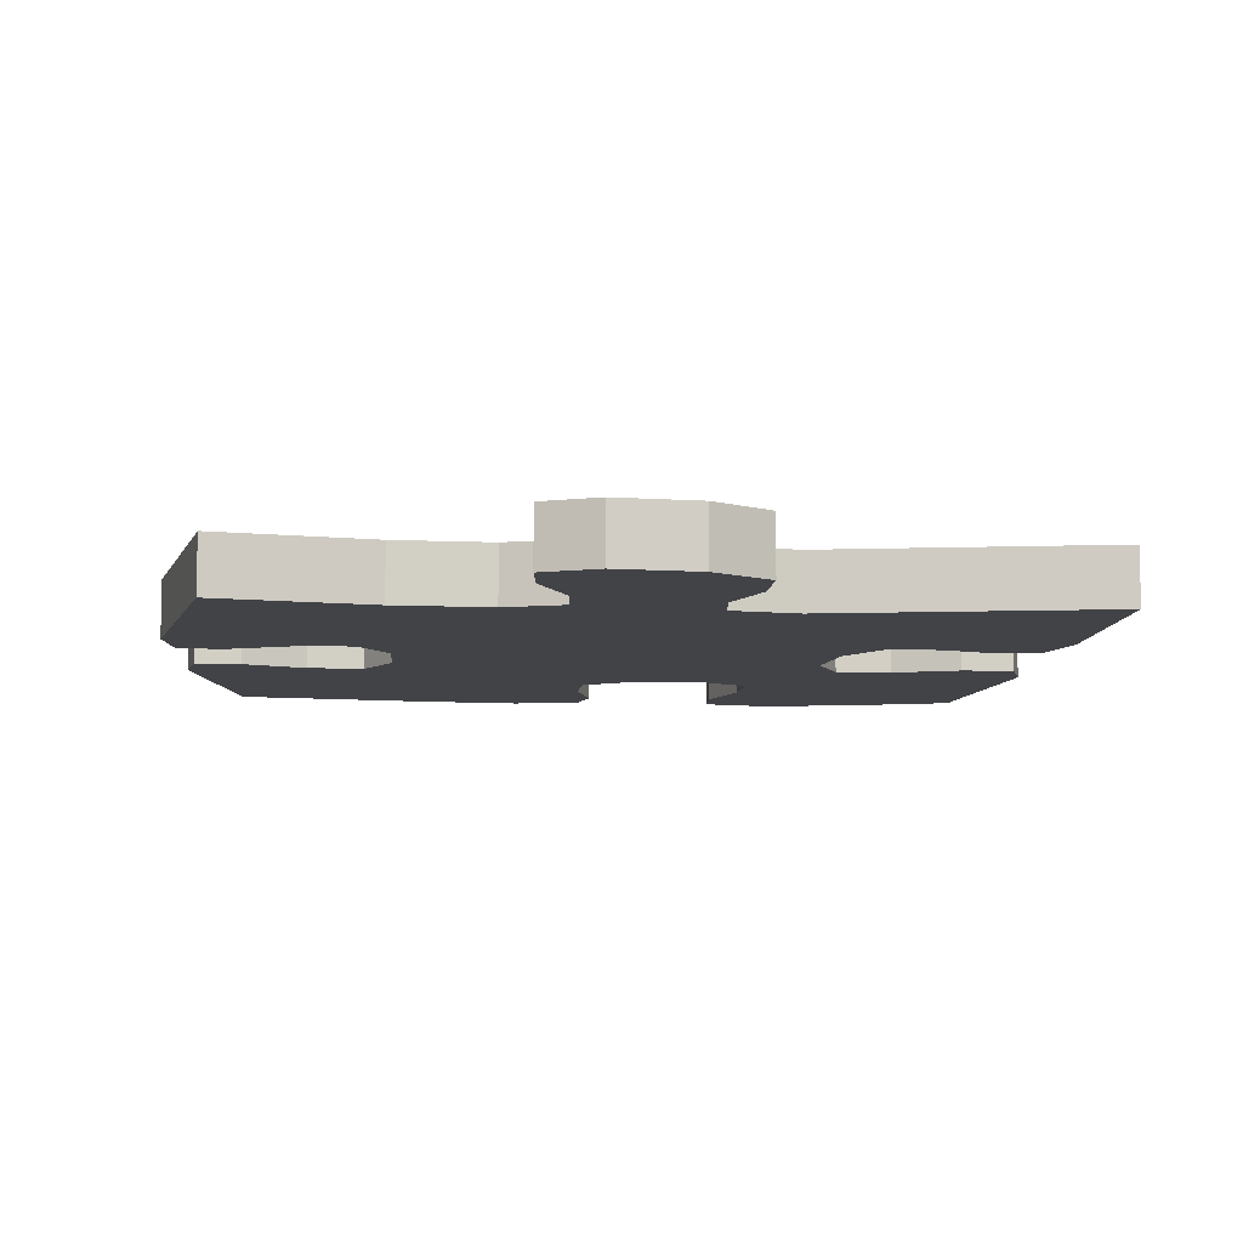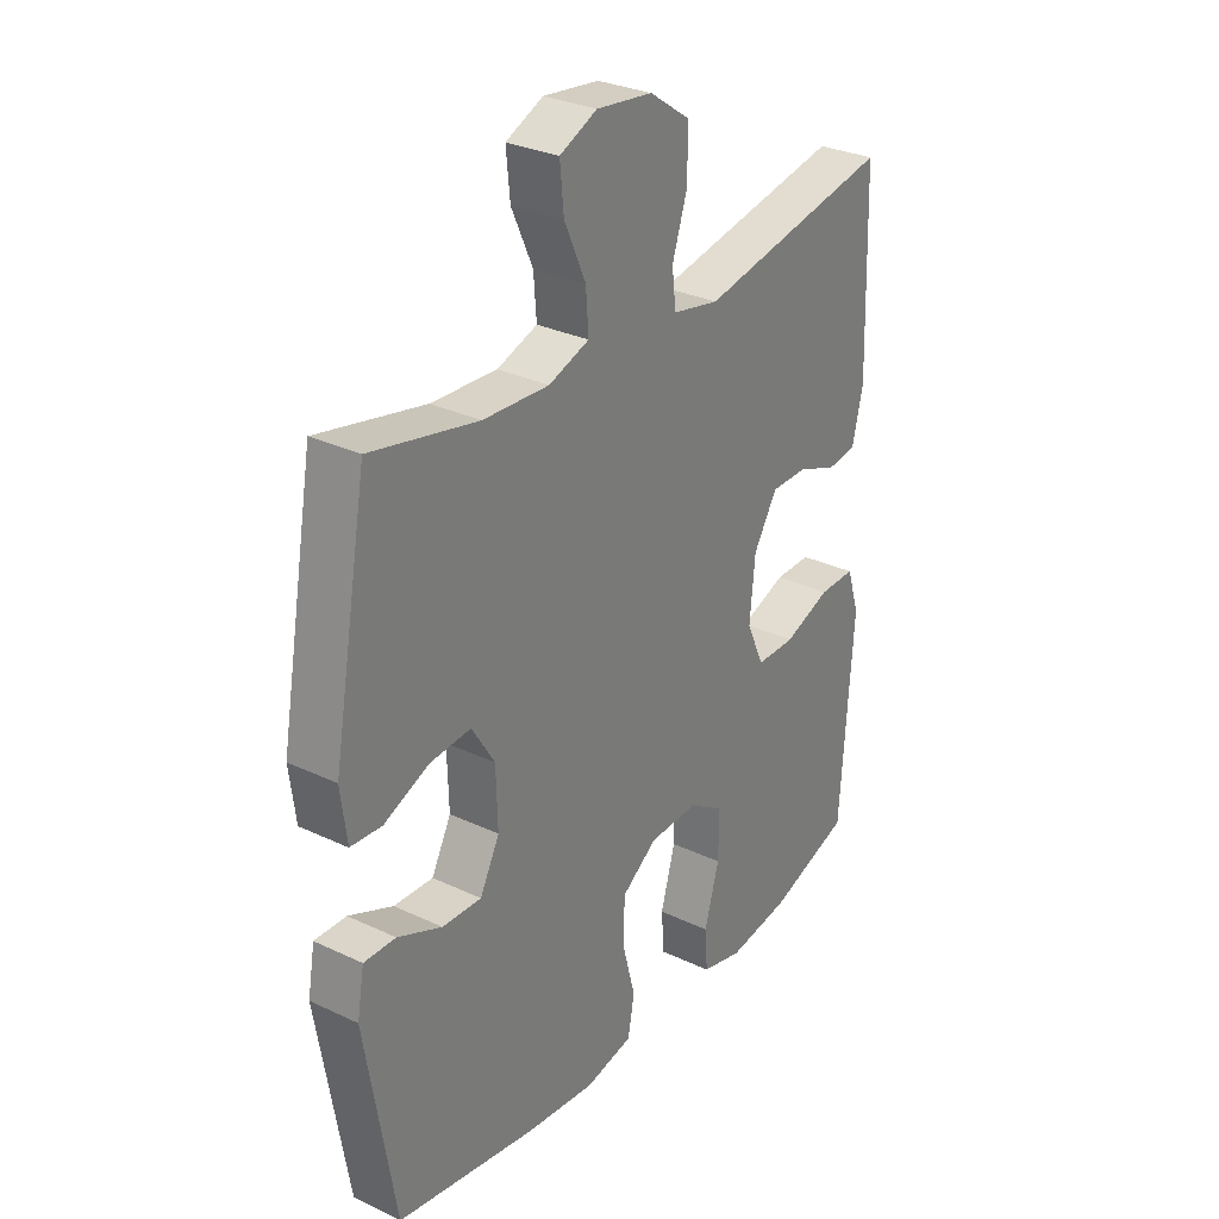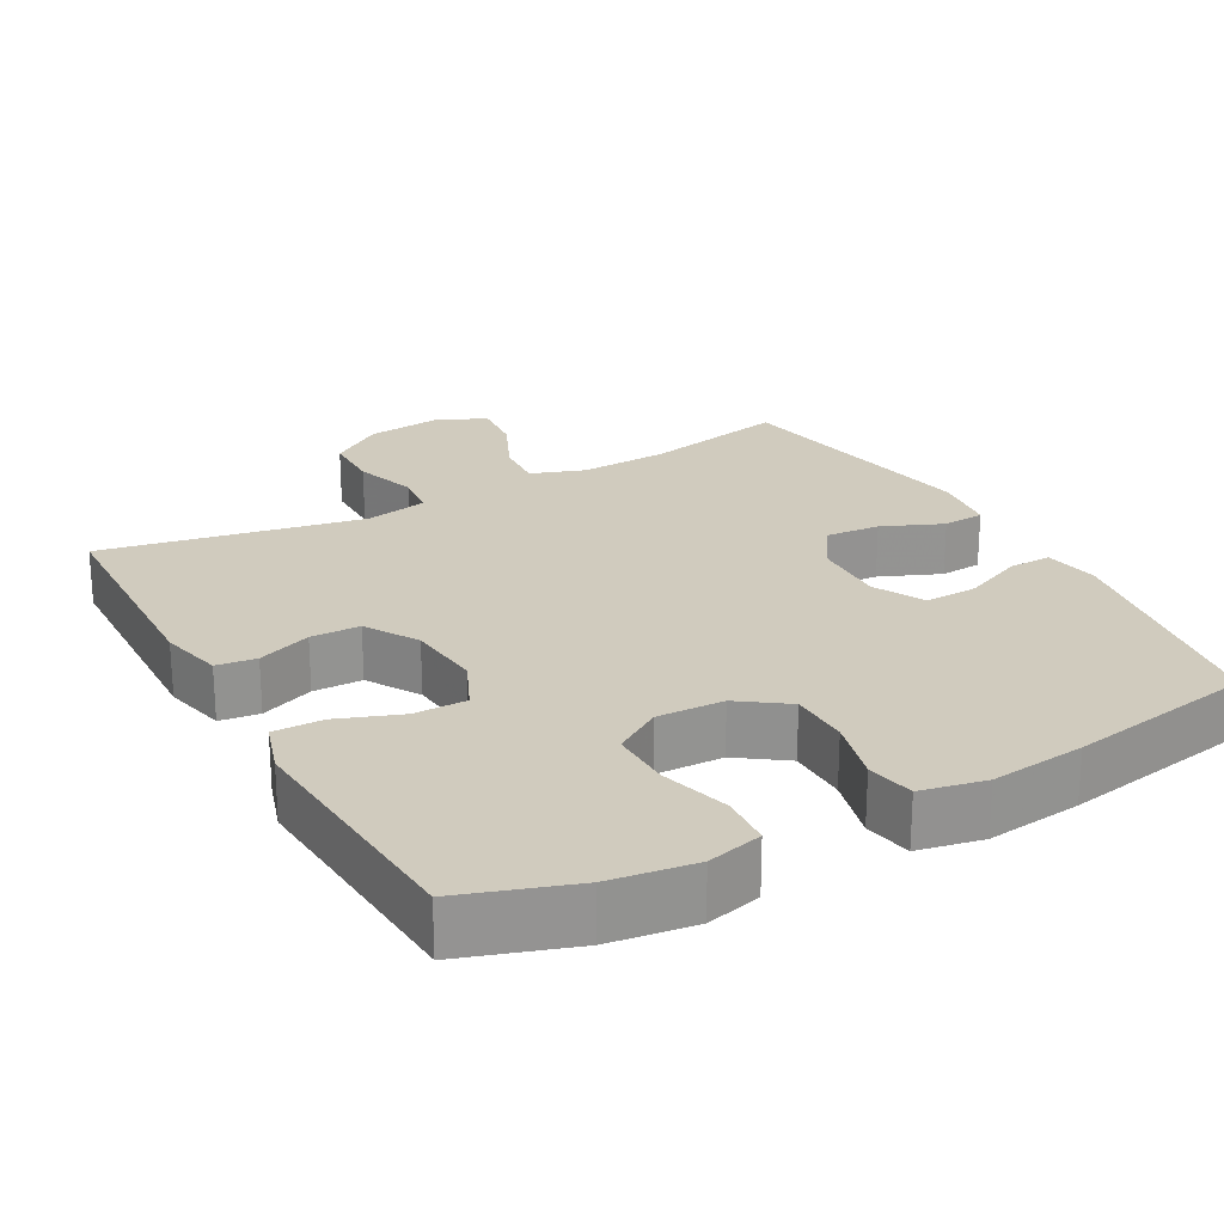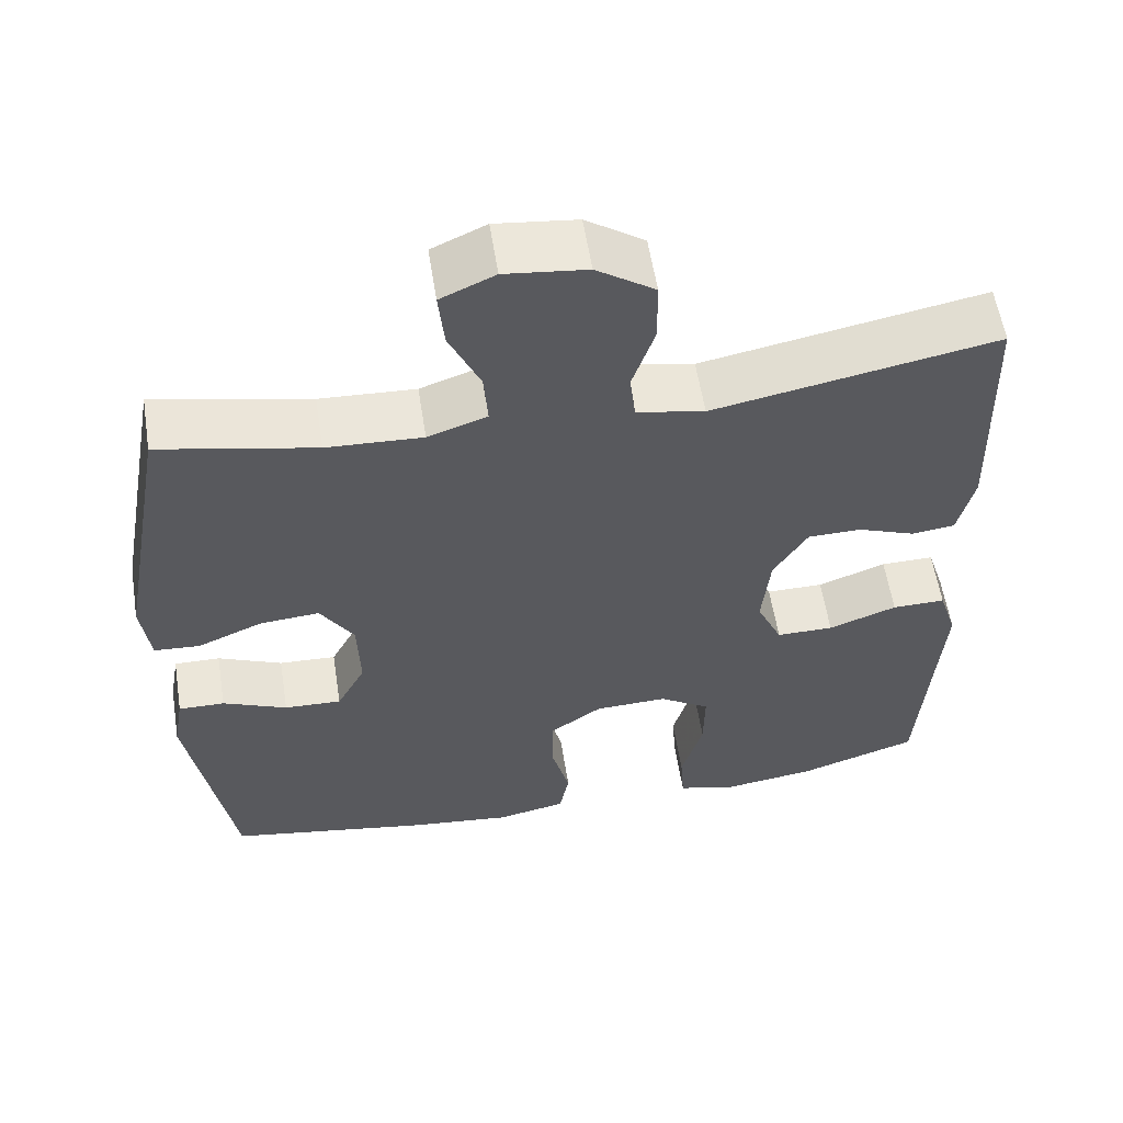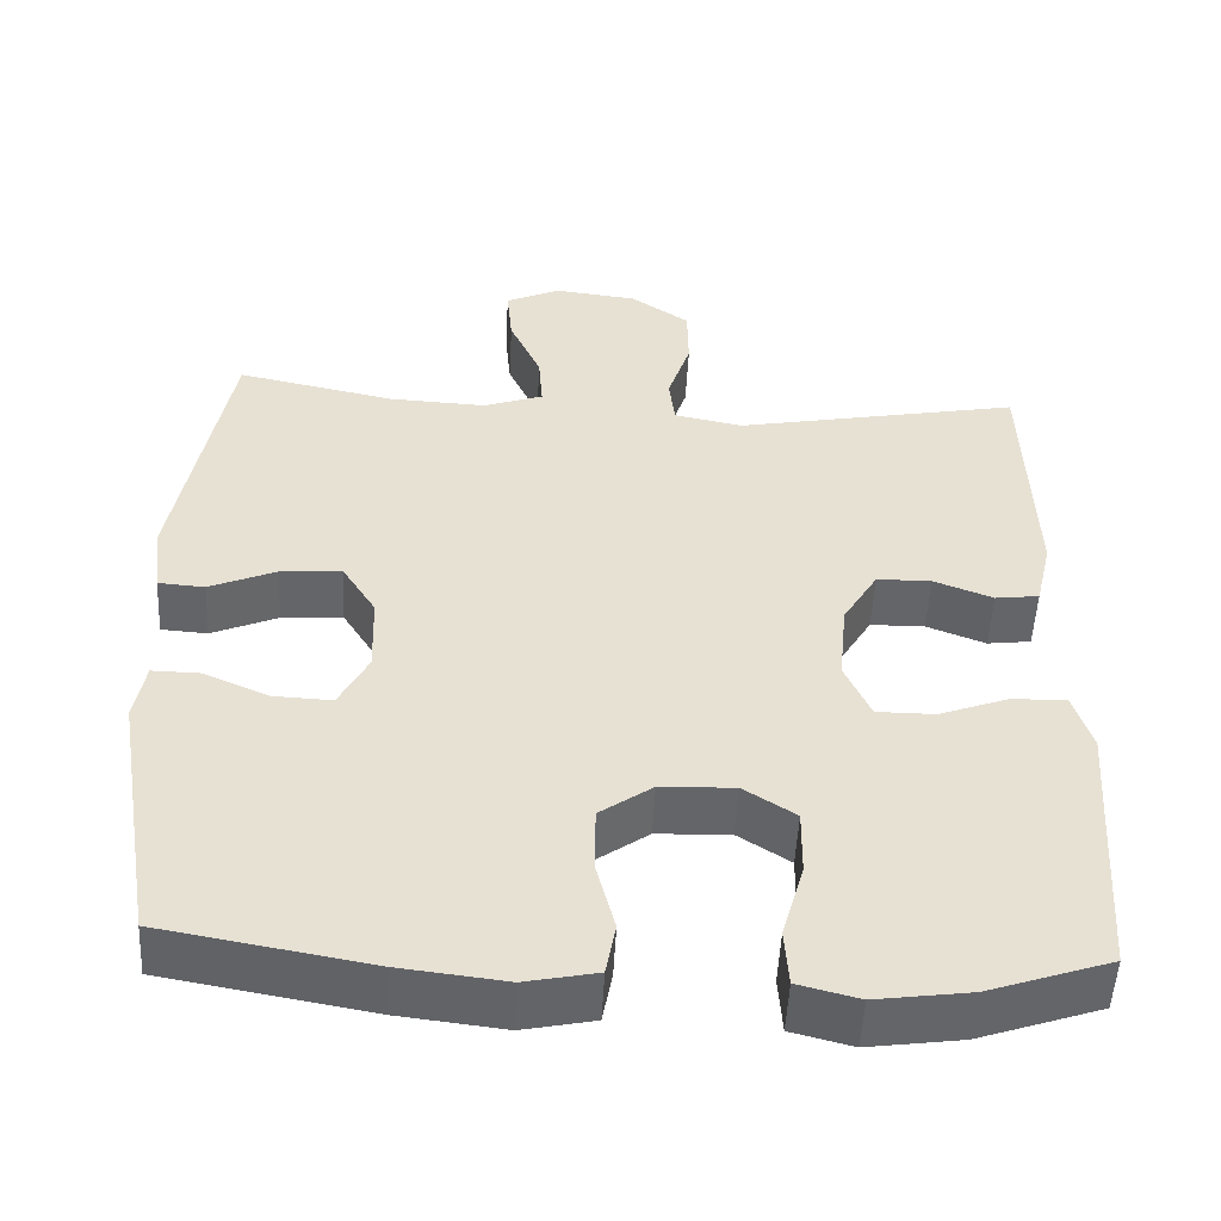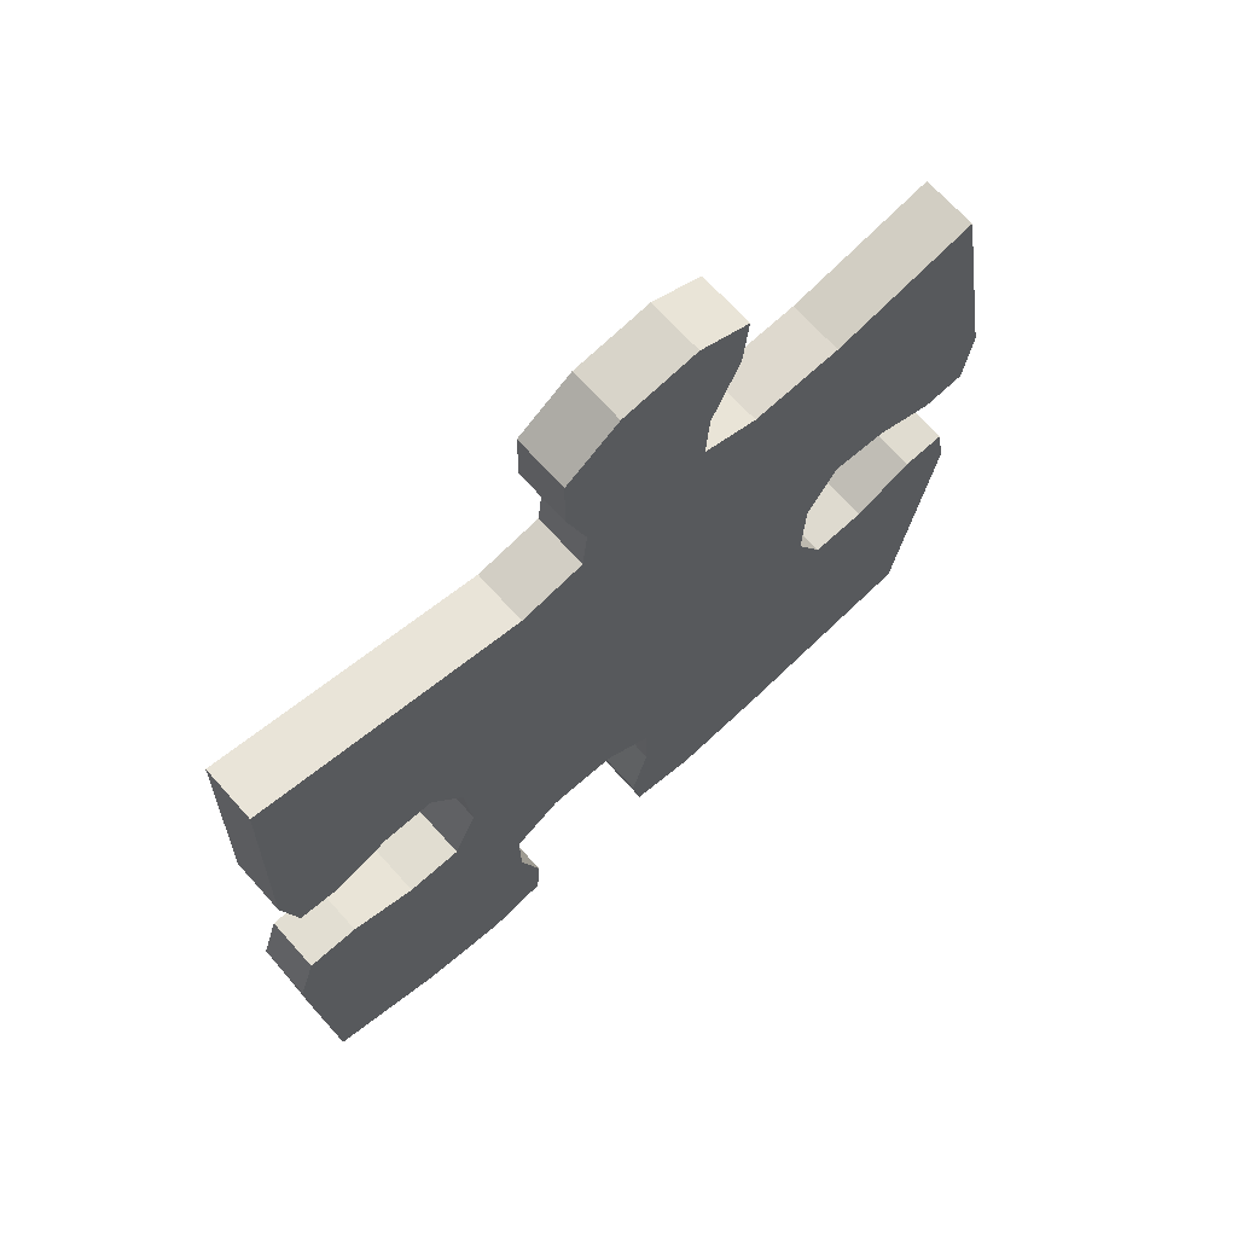
<metadata>
{"format":"obj","ext":"obj","renderer":"f3d","projection":"perspective","resolution":1024,"background":"white","views":[{"elev":-7.5,"azim":-5.1,"up":"+Y"},{"elev":29.9,"azim":-55.3,"up":"+Z"},{"elev":23.5,"azim":151.0,"up":"+Y"},{"elev":58.0,"azim":-9.0,"up":"+Z"},{"elev":-51.4,"azim":-2.9,"up":"+Z"},{"elev":68.8,"azim":138.1,"up":"+Z"}]}
</metadata>
<code>
v -0.5 0.07 0.5
v -0.305 0.07 0.459
v -0.185 0.07 0.453
v -0.111 0.07 0.479
v -0.116 0.07 0.547
v -0.155 0.07 0.633
v -0.162 0.07 0.706
v -0.094 0.07 0.737
v 0.008 0.07 0.725
v 0.081 0.07 0.675
v 0.082 0.07 0.595
v 0.054 0.07 0.51
v 0.061 0.07 0.449
v 0.146 0.07 0.432
v 0.5 0.07 0.5
v 0.51 0.07 0.186
v 0.49 0.07 0.101
v 0.436 0.07 0.094
v 0.363 0.07 0.122
v 0.296 0.07 0.121
v 0.253 0.07 0.05
v 0.243 0.07 -0.052
v 0.275 0.07 -0.123
v 0.347 0.07 -0.123
v 0.433 0.07 -0.091
v 0.5 0.07 -0.09
v 0.523 0.07 -0.163
v 0.515 0.07 -0.277
v 0.5 0.07 -0.5
v 0.349 0.07 -0.551
v 0.234 0.07 -0.567
v 0.159 0.07 -0.548
v 0.154 0.07 -0.478
v 0.181 0.07 -0.383
v 0.182 0.07 -0.3
v 0.118 0.07 -0.259
v 0.027 0.07 -0.262
v -0.038 0.07 -0.308
v -0.039 0.07 -0.389
v -0.016 0.07 -0.477
v -0.028 0.07 -0.542
v -0.116 0.07 -0.56
v -0.245 0.07 -0.545
v -0.5 0.07 -0.5
v -0.554 0.07 -0.174
v -0.541 0.07 -0.1
v -0.483 0.07 -0.101
v -0.402 0.07 -0.136
v -0.33 0.07 -0.139
v -0.294 0.07 -0.07
v -0.297 0.07 0.029
v -0.339 0.07 0.096
v -0.414 0.07 0.09
v -0.496 0.07 0.055
v -0.553 0.07 0.059
v -0.564 0.07 0.146
v -0.5 0 0.5
v -0.305 0 0.459
v -0.185 0 0.453
v -0.111 0 0.479
v -0.116 0 0.547
v -0.155 0 0.633
v -0.162 0 0.706
v -0.094 0 0.737
v 0.008 0 0.725
v 0.081 0 0.675
v 0.082 0 0.595
v 0.054 0 0.51
v 0.061 0 0.449
v 0.146 0 0.432
v 0.5 0 0.5
v 0.51 0 0.186
v 0.49 0 0.101
v 0.436 0 0.094
v 0.363 0 0.122
v 0.296 0 0.121
v 0.253 0 0.05
v 0.243 0 -0.052
v 0.275 0 -0.123
v 0.347 0 -0.123
v 0.433 0 -0.091
v 0.5 0 -0.09
v 0.523 0 -0.163
v 0.515 0 -0.277
v 0.5 0 -0.5
v 0.349 0 -0.551
v 0.234 0 -0.567
v 0.159 0 -0.548
v 0.154 0 -0.478
v 0.181 0 -0.383
v 0.182 0 -0.3
v 0.118 0 -0.259
v 0.027 0 -0.262
v -0.038 0 -0.308
v -0.039 0 -0.389
v -0.016 0 -0.477
v -0.028 0 -0.542
v -0.116 0 -0.56
v -0.245 0 -0.545
v -0.5 0 -0.5
v -0.554 0 -0.174
v -0.541 0 -0.1
v -0.483 0 -0.101
v -0.402 0 -0.136
v -0.33 0 -0.139
v -0.294 0 -0.07
v -0.297 0 0.029
v -0.339 0 0.096
v -0.414 0 0.09
v -0.496 0 0.055
v -0.553 0 0.059
v -0.564 0 0.146
f 56 1 2
f 55 56 2
f 54 55 2
f 53 54 2
f 52 53 2 3
f 51 52 3 4
f 50 51 4
f 46 47 48
f 45 46 48
f 44 45 48
f 43 44 48
f 42 43 48
f 41 42 48
f 40 41 48
f 39 40 48
f 38 39 48 49
f 37 38 49 50
f 32 33 34
f 31 32 34
f 30 31 34
f 29 30 34
f 28 29 34
f 28 34 35
f 27 28 35
f 26 27 35
f 25 26 35
f 24 25 35
f 23 24 35 36
f 17 18 19
f 16 17 19
f 15 16 19
f 14 15 19
f 13 14 19 20
f 10 11 12
f 9 10 12
f 8 9 12
f 7 8 12
f 6 7 12
f 5 6 12
f 4 5 12 13
f 37 50 4
f 36 37 4
f 23 36 4
f 22 23 4
f 21 22 4 13
f 13 20 21
f 58 57 112
f 58 112 111
f 58 111 110
f 58 110 109
f 59 58 109 108
f 60 59 108 107
f 60 107 106
f 104 103 102
f 104 102 101
f 104 101 100
f 104 100 99
f 104 99 98
f 104 98 97
f 104 97 96
f 104 96 95
f 105 104 95 94
f 106 105 94 93
f 90 89 88
f 90 88 87
f 90 87 86
f 90 86 85
f 90 85 84
f 91 90 84
f 91 84 83
f 91 83 82
f 91 82 81
f 91 81 80
f 92 91 80 79
f 75 74 73
f 75 73 72
f 75 72 71
f 75 71 70
f 76 75 70 69
f 68 67 66
f 68 66 65
f 68 65 64
f 68 64 63
f 68 63 62
f 68 62 61
f 69 68 61 60
f 60 106 93
f 60 93 92
f 60 92 79
f 60 79 78
f 69 60 78 77
f 77 76 69
f 1 57 58 2
f 2 58 59 3
f 3 59 60 4
f 4 60 61 5
f 5 61 62 6
f 6 62 63 7
f 7 63 64 8
f 8 64 65 9
f 9 65 66 10
f 10 66 67 11
f 11 67 68 12
f 12 68 69 13
f 13 69 70 14
f 14 70 71 15
f 15 71 72 16
f 16 72 73 17
f 17 73 74 18
f 18 74 75 19
f 19 75 76 20
f 20 76 77 21
f 21 77 78 22
f 22 78 79 23
f 23 79 80 24
f 24 80 81 25
f 25 81 82 26
f 26 82 83 27
f 27 83 84 28
f 28 84 85 29
f 29 85 86 30
f 30 86 87 31
f 31 87 88 32
f 32 88 89 33
f 33 89 90 34
f 34 90 91 35
f 35 91 92 36
f 36 92 93 37
f 37 93 94 38
f 38 94 95 39
f 39 95 96 40
f 40 96 97 41
f 41 97 98 42
f 42 98 99 43
f 43 99 100 44
f 44 100 101 45
f 45 101 102 46
f 46 102 103 47
f 47 103 104 48
f 48 104 105 49
f 49 105 106 50
f 50 106 107 51
f 51 107 108 52
f 52 108 109 53
f 53 109 110 54
f 54 110 111 55
f 55 111 112 56
f 56 112 57 1

</code>
